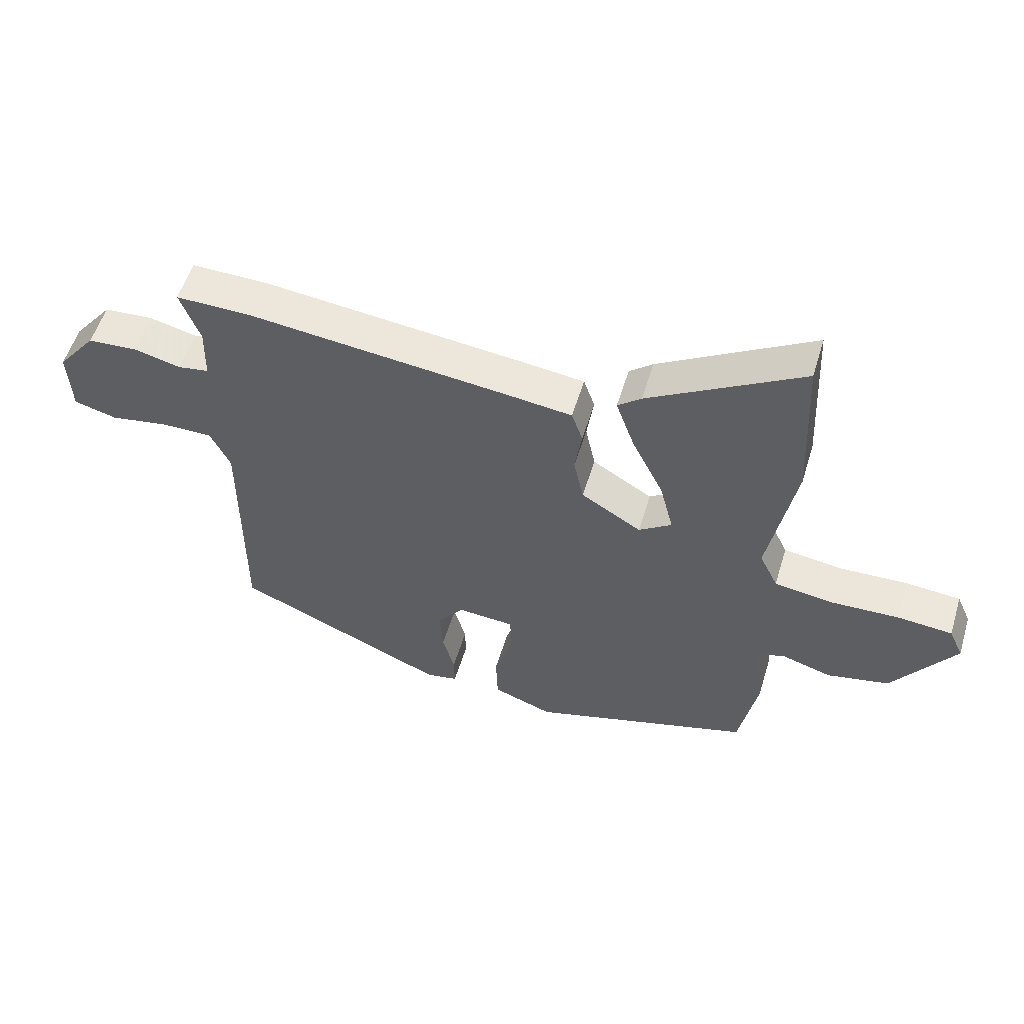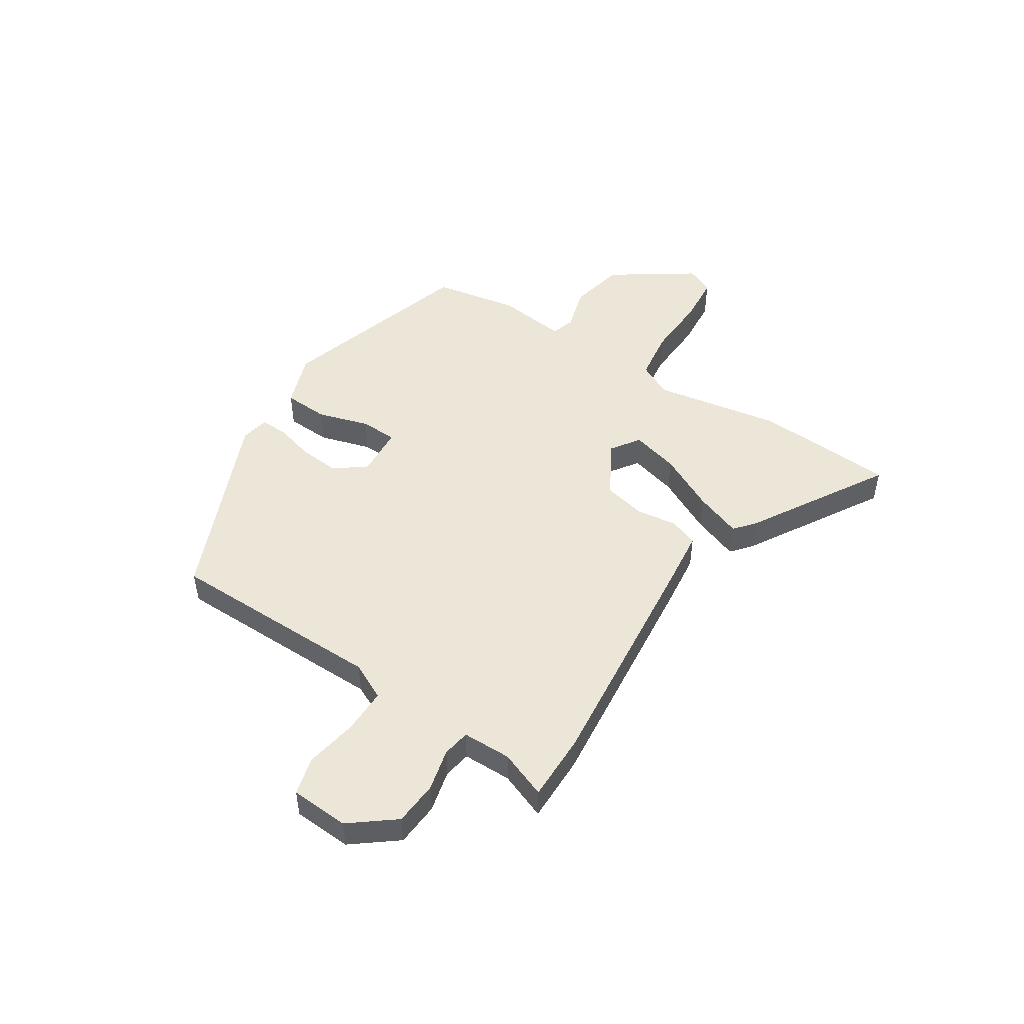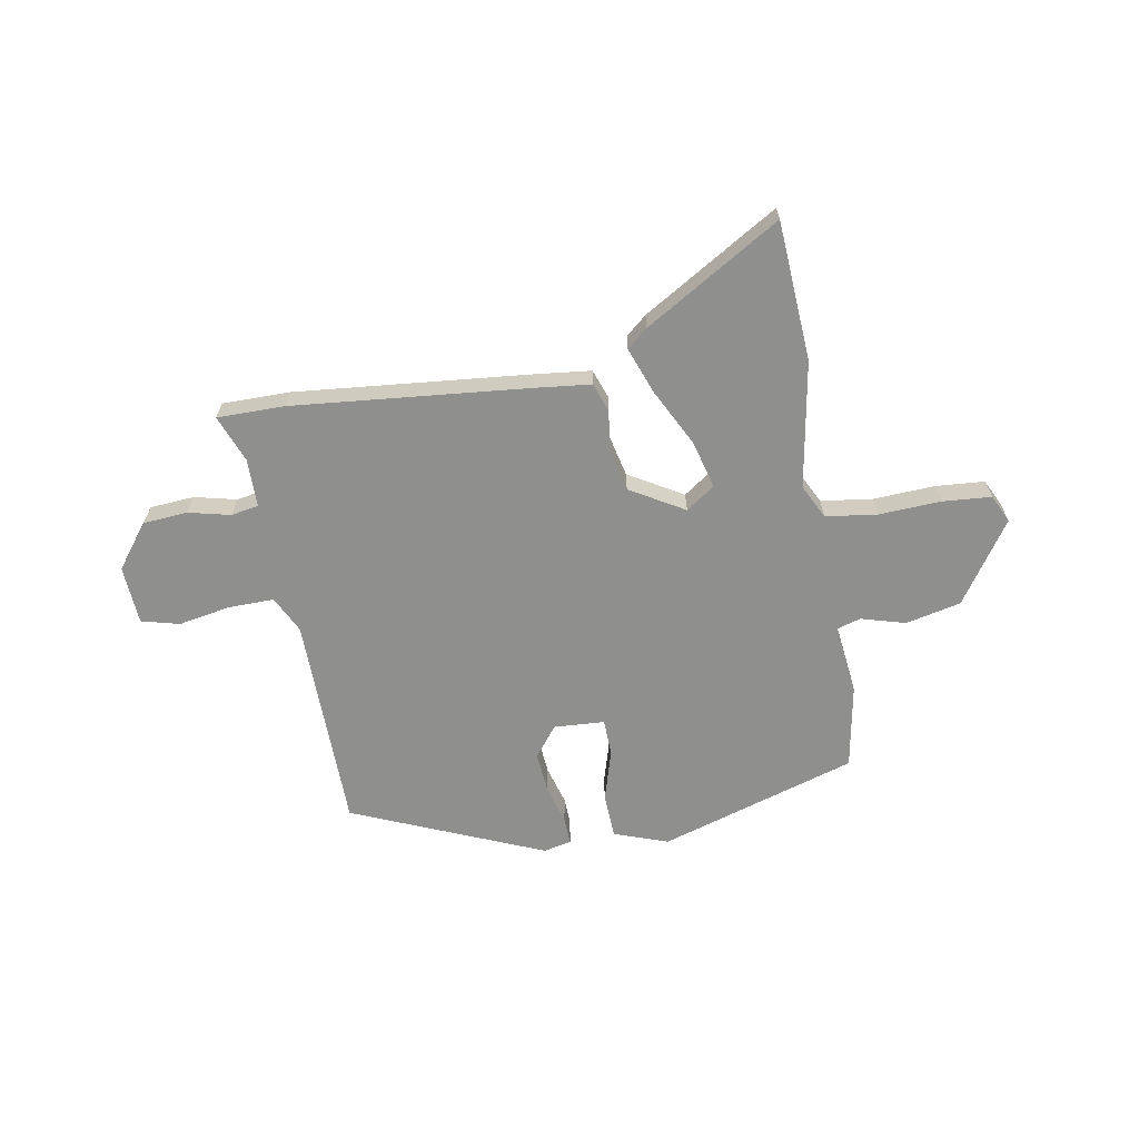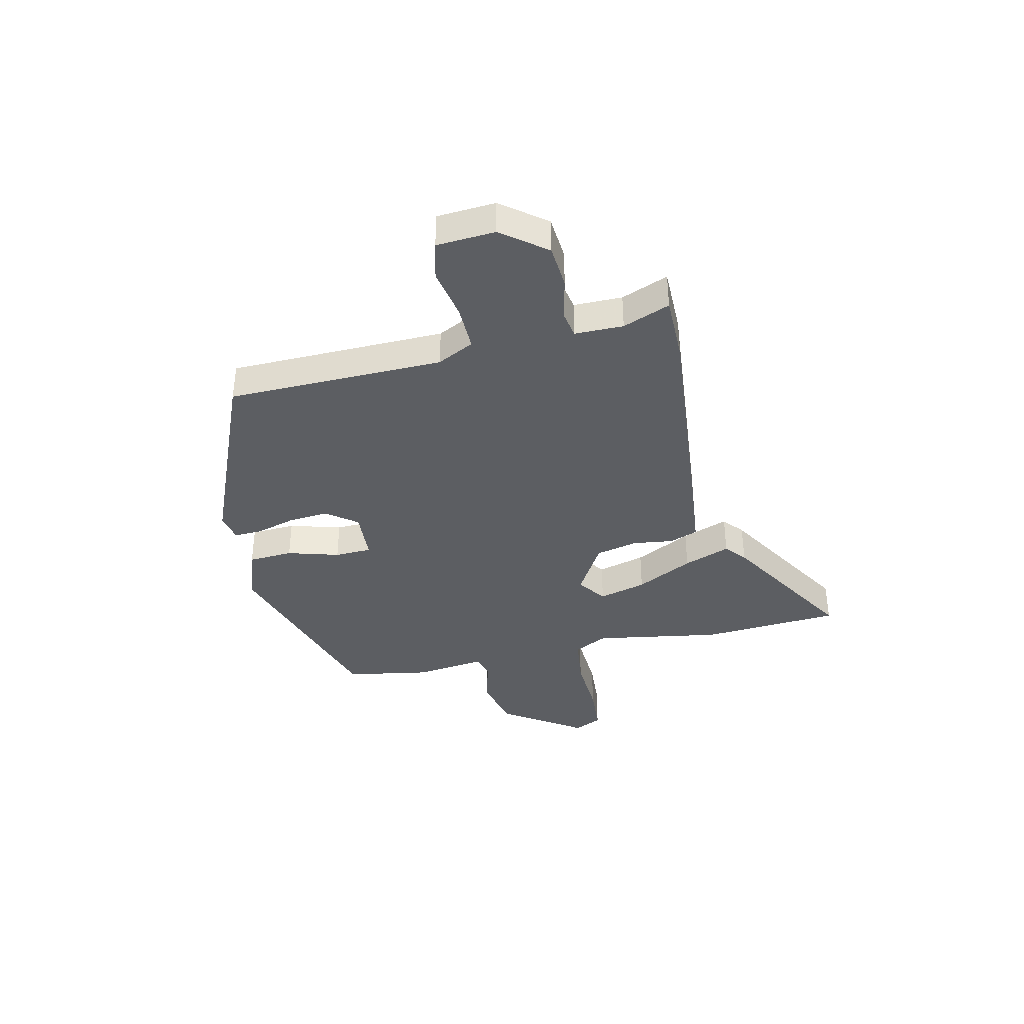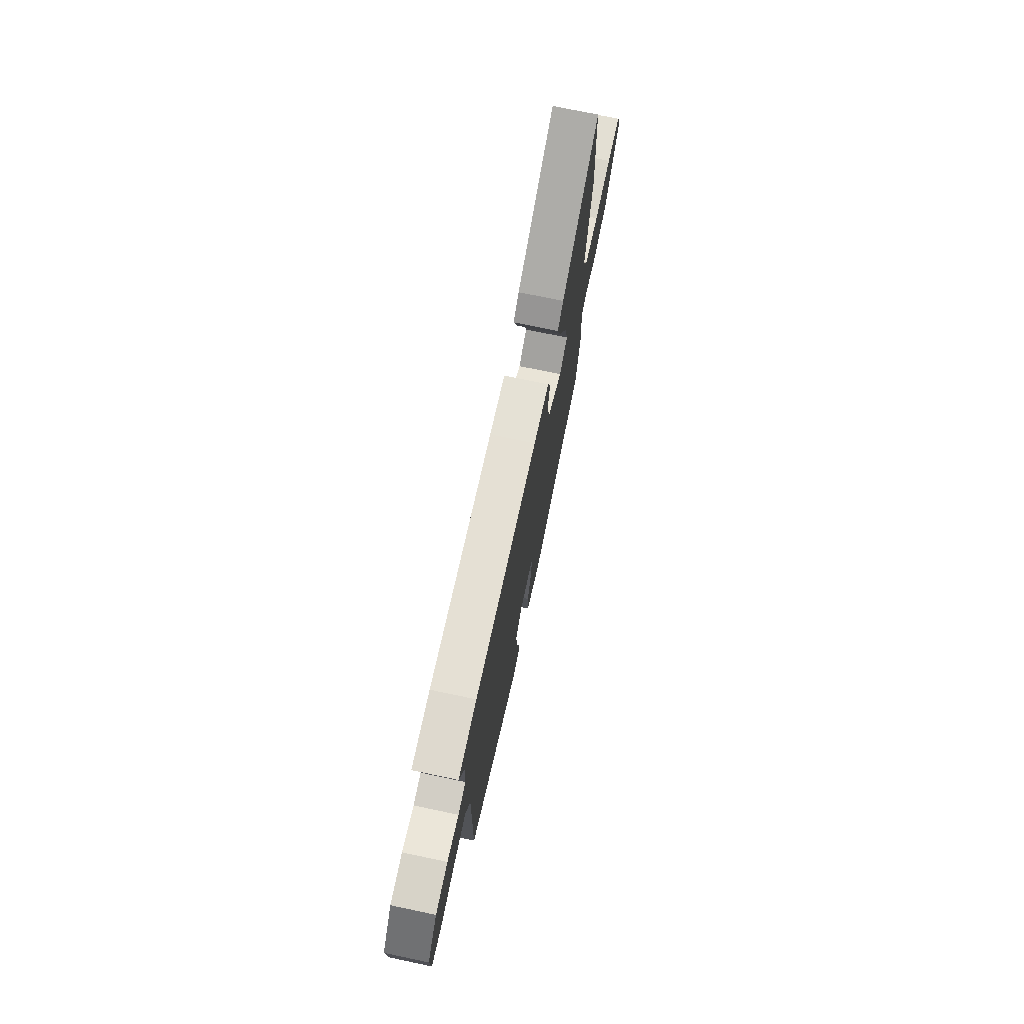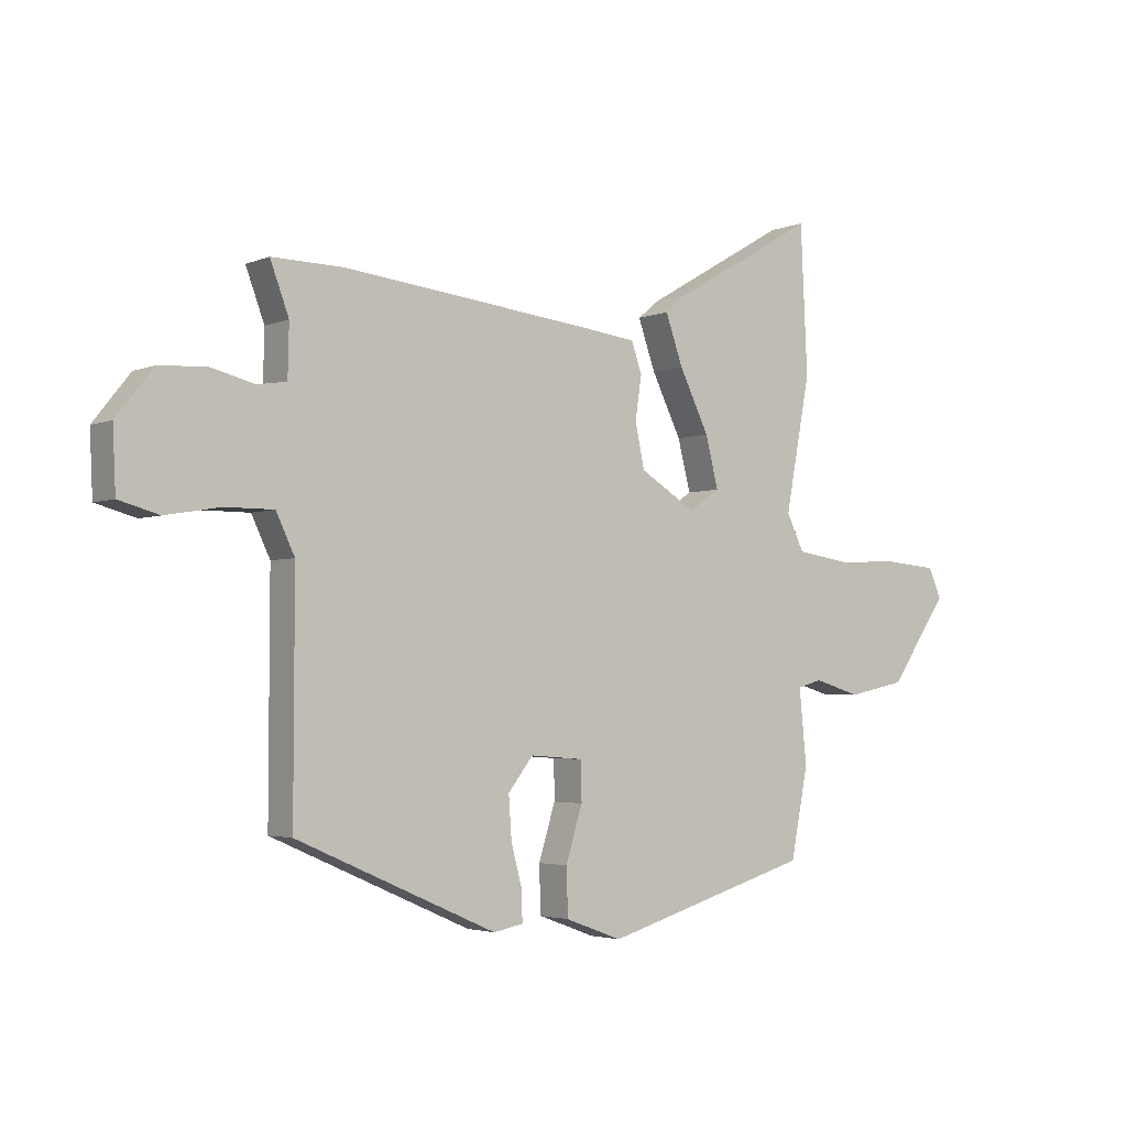
<metadata>
{"format":"obj","ext":"obj","renderer":"f3d","projection":"perspective","resolution":1024,"background":"white","views":[{"elev":54.8,"azim":16.8,"up":"+Z"},{"elev":49.1,"azim":-56.5,"up":"+Y"},{"elev":-65.1,"azim":10.8,"up":"+Y"},{"elev":-38.0,"azim":-76.1,"up":"+Y"},{"elev":72.5,"azim":-78.1,"up":"+Z"},{"elev":-3.1,"azim":-36.6,"up":"+Z"}]}
</metadata>
<code>
v -0.469 0.07 -0.315
v -0.468 0.07 0.077
v -0.5 0.07 0.144
v -0.583 0.07 0.144
v -0.677 0.07 0.128
v -0.746 0.07 0.147
v -0.751 0.07 0.253
v -0.688 0.07 0.332
v -0.608 0.07 0.337
v -0.532 0.07 0.318
v -0.482 0.07 0.326
v -0.48 0.07 0.414
v -0.512 0.07 0.5
v -0.39 0.07 0.498
v 0.032 0.07 0.451
v 0.136 0.07 0.438
v 0.154 0.07 0.386
v 0.143 0.07 0.312
v 0.159 0.07 0.236
v 0.256 0.07 0.177
v 0.309 0.07 0.213
v 0.287 0.07 0.3
v 0.236 0.07 0.404
v 0.206 0.07 0.489
v 0.244 0.07 0.52
v 0.492 0.07 0.664
v 0.504 0.07 0.411
v 0.461 0.07 0.182
v 0.491 0.07 0.12
v 0.584 0.07 0.106
v 0.696 0.07 0.11
v 0.785 0.07 0.102
v 0.808 0.07 0.051
v 0.707 0.07 -0.094
v 0.607 0.07 -0.115
v 0.527 0.07 -0.091
v 0.484 0.07 -0.103
v 0.497 0.07 -0.231
v 0.467 0.07 -0.384
v 0.108 0.07 -0.49
v 0.011 0.07 -0.454
v 0.008 0.07 -0.373
v 0.037 0.07 -0.28
v 0.036 0.07 -0.213
v -0.056 0.07 -0.206
v -0.099 0.07 -0.261
v -0.094 0.07 -0.334
v -0.075 0.07 -0.405
v -0.074 0.07 -0.456
v -0.125 0.07 -0.466
v -0.469 0 -0.315
v -0.468 0 0.077
v -0.5 0 0.144
v -0.583 0 0.144
v -0.677 0 0.128
v -0.746 0 0.147
v -0.751 0 0.253
v -0.688 0 0.332
v -0.608 0 0.337
v -0.532 0 0.318
v -0.482 0 0.326
v -0.48 0 0.414
v -0.512 0 0.5
v -0.39 0 0.498
v 0.032 0 0.451
v 0.136 0 0.438
v 0.154 0 0.386
v 0.143 0 0.312
v 0.159 0 0.236
v 0.256 0 0.177
v 0.309 0 0.213
v 0.287 0 0.3
v 0.236 0 0.404
v 0.206 0 0.489
v 0.244 0 0.52
v 0.492 0 0.664
v 0.504 0 0.411
v 0.461 0 0.182
v 0.491 0 0.12
v 0.584 0 0.106
v 0.696 0 0.11
v 0.785 0 0.102
v 0.808 0 0.051
v 0.707 0 -0.094
v 0.607 0 -0.115
v 0.527 0 -0.091
v 0.484 0 -0.103
v 0.497 0 -0.231
v 0.467 0 -0.384
v 0.108 0 -0.49
v 0.011 0 -0.454
v 0.008 0 -0.373
v 0.037 0 -0.28
v 0.036 0 -0.213
v -0.056 0 -0.206
v -0.099 0 -0.261
v -0.094 0 -0.334
v -0.075 0 -0.405
v -0.074 0 -0.456
v -0.125 0 -0.466
f 50 1 2
f 49 50 2
f 48 49 2
f 47 48 2
f 46 47 2 3
f 45 46 3
f 44 45 3
f 41 42 43
f 40 41 43
f 39 40 43
f 38 39 43
f 37 38 43
f 37 43 44
f 36 37 44 3
f 34 35 36
f 33 34 36
f 32 33 36
f 31 32 36
f 30 31 36
f 29 30 36 3
f 26 27 28
f 25 26 28
f 24 25 28
f 23 24 28
f 22 23 28
f 21 22 28 29
f 20 21 29
f 16 17 18
f 15 16 18
f 14 15 18
f 13 14 18
f 12 13 18
f 11 12 18 19
f 10 11 19 20
f 8 9 10
f 7 8 10
f 6 7 10
f 5 6 10
f 4 5 10
f 3 4 10 20
f 3 20 29
f 52 51 100
f 52 100 99
f 52 99 98
f 52 98 97
f 53 52 97 96
f 53 96 95
f 53 95 94
f 93 92 91
f 93 91 90
f 93 90 89
f 93 89 88
f 93 88 87
f 94 93 87
f 53 94 87 86
f 86 85 84
f 86 84 83
f 86 83 82
f 86 82 81
f 86 81 80
f 53 86 80 79
f 78 77 76
f 78 76 75
f 78 75 74
f 78 74 73
f 78 73 72
f 79 78 72 71
f 79 71 70
f 68 67 66
f 68 66 65
f 68 65 64
f 68 64 63
f 68 63 62
f 69 68 62 61
f 70 69 61 60
f 60 59 58
f 60 58 57
f 60 57 56
f 60 56 55
f 60 55 54
f 70 60 54 53
f 79 70 53
f 1 51 52 2
f 2 52 53 3
f 3 53 54 4
f 4 54 55 5
f 5 55 56 6
f 6 56 57 7
f 7 57 58 8
f 8 58 59 9
f 9 59 60 10
f 10 60 61 11
f 11 61 62 12
f 12 62 63 13
f 13 63 64 14
f 14 64 65 15
f 15 65 66 16
f 16 66 67 17
f 17 67 68 18
f 18 68 69 19
f 19 69 70 20
f 20 70 71 21
f 21 71 72 22
f 22 72 73 23
f 23 73 74 24
f 24 74 75 25
f 25 75 76 26
f 26 76 77 27
f 27 77 78 28
f 28 78 79 29
f 29 79 80 30
f 30 80 81 31
f 31 81 82 32
f 32 82 83 33
f 33 83 84 34
f 34 84 85 35
f 35 85 86 36
f 36 86 87 37
f 37 87 88 38
f 38 88 89 39
f 39 89 90 40
f 40 90 91 41
f 41 91 92 42
f 42 92 93 43
f 43 93 94 44
f 44 94 95 45
f 45 95 96 46
f 46 96 97 47
f 47 97 98 48
f 48 98 99 49
f 49 99 100 50
f 50 100 51 1

</code>
